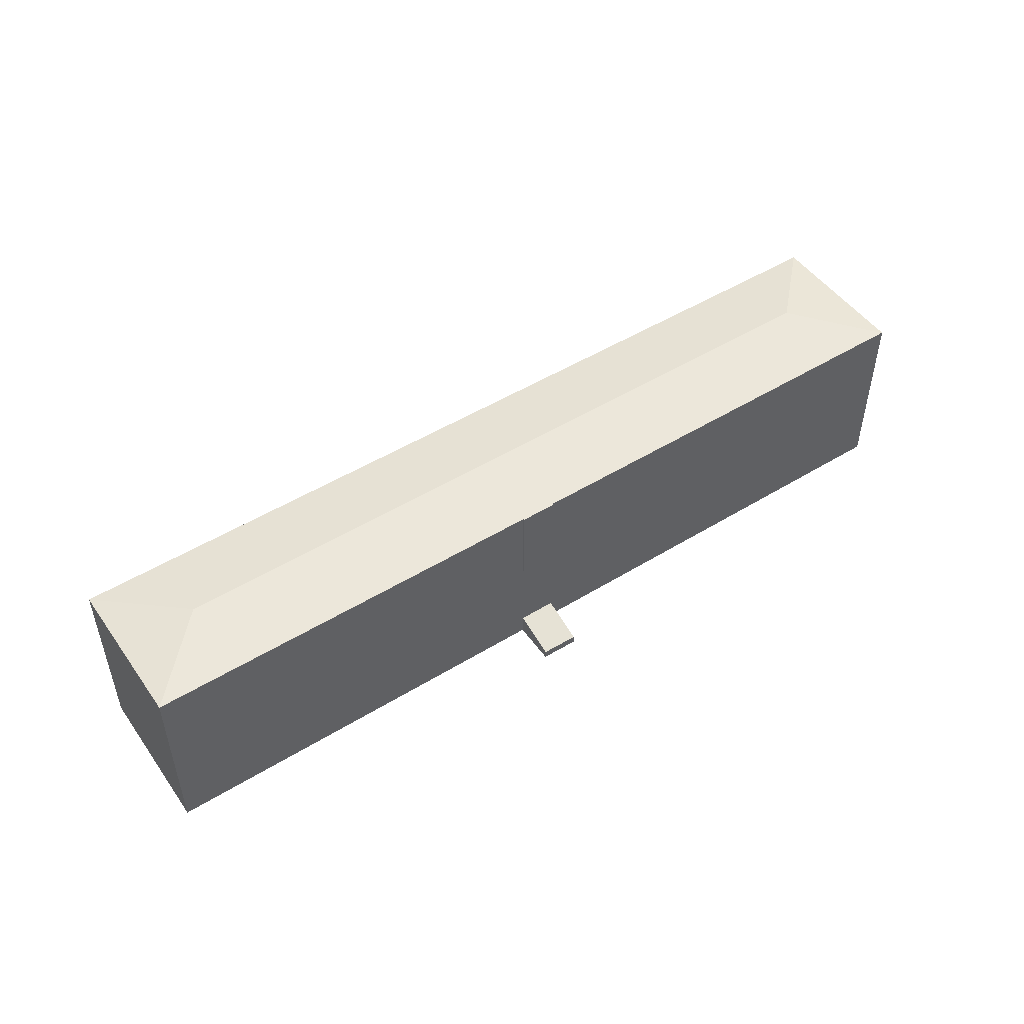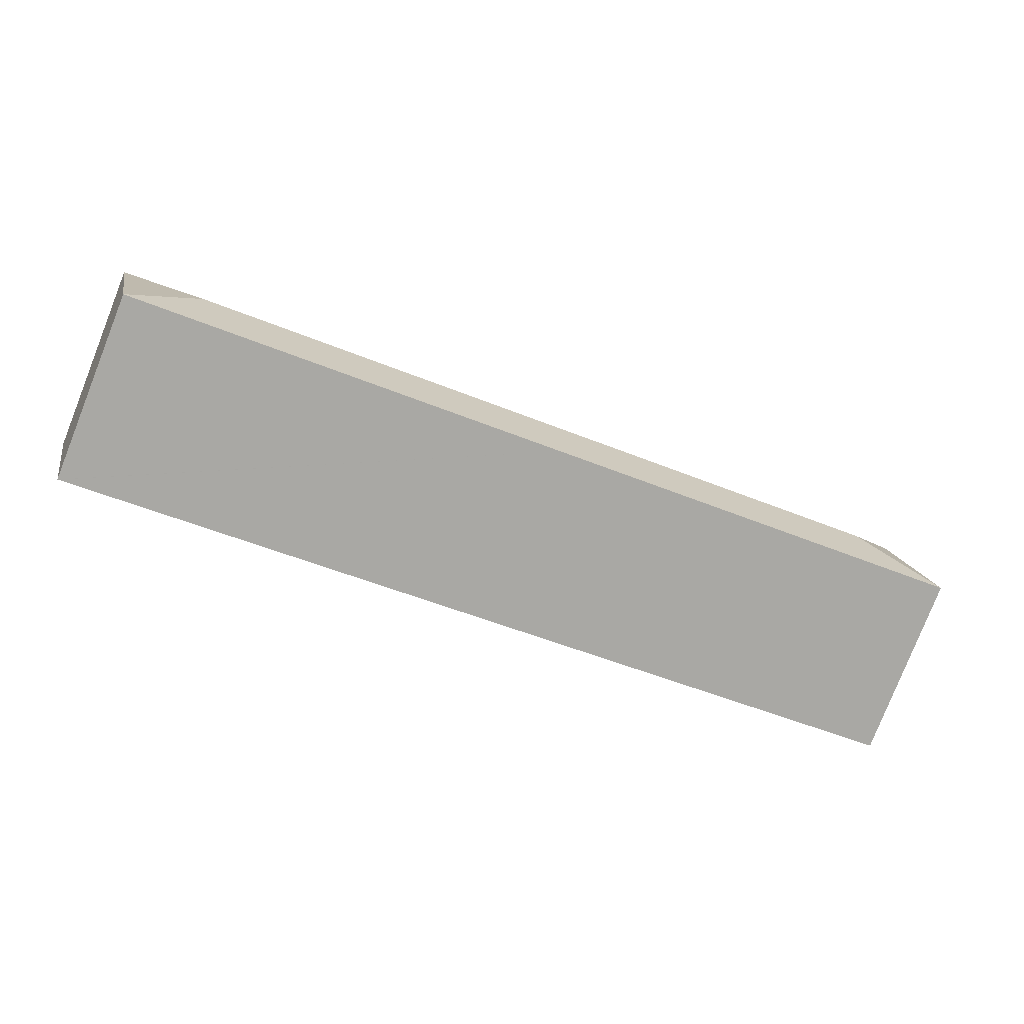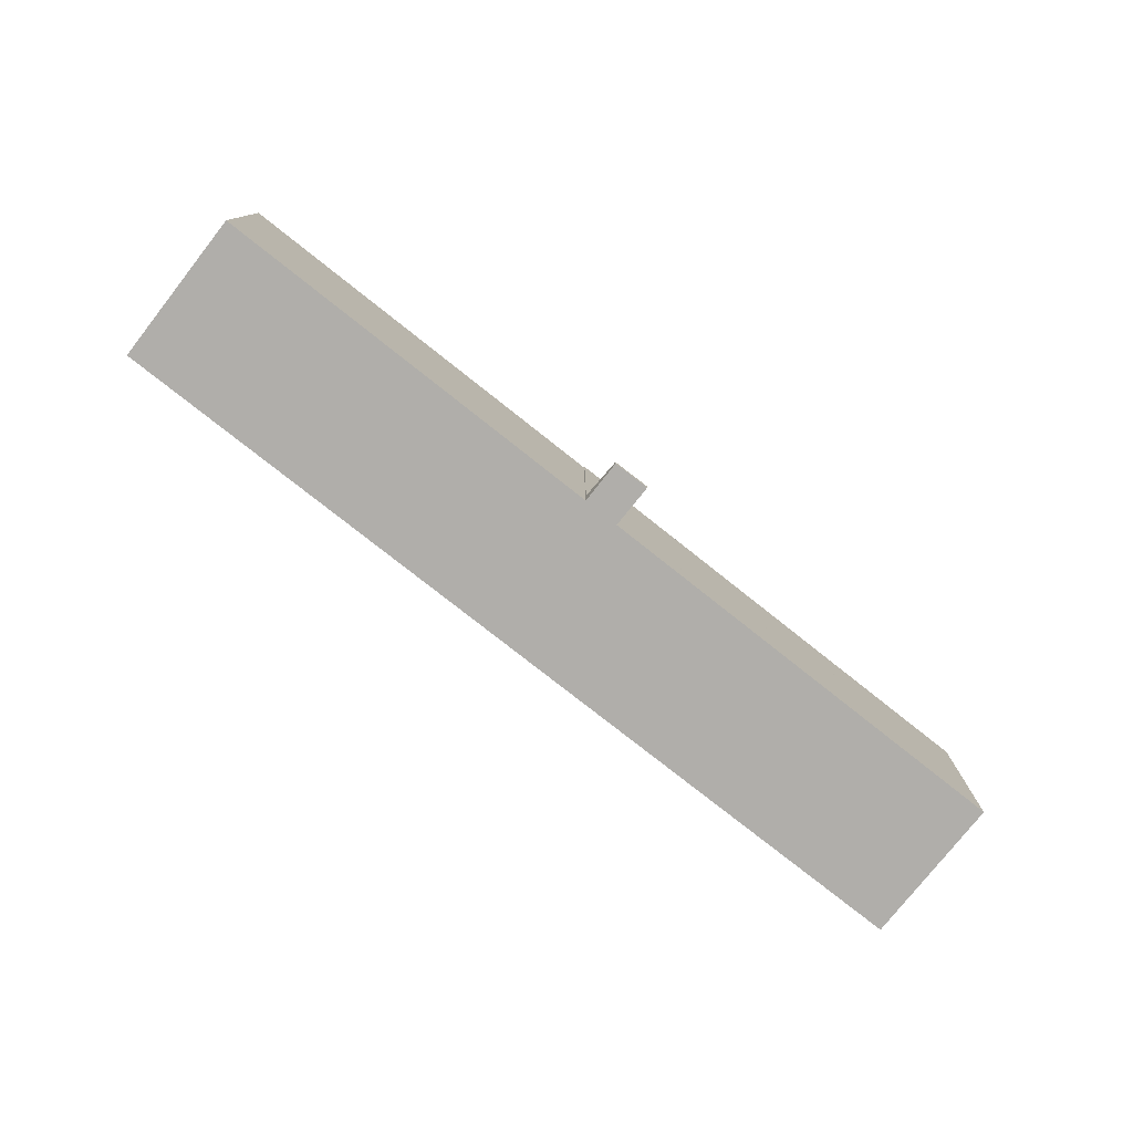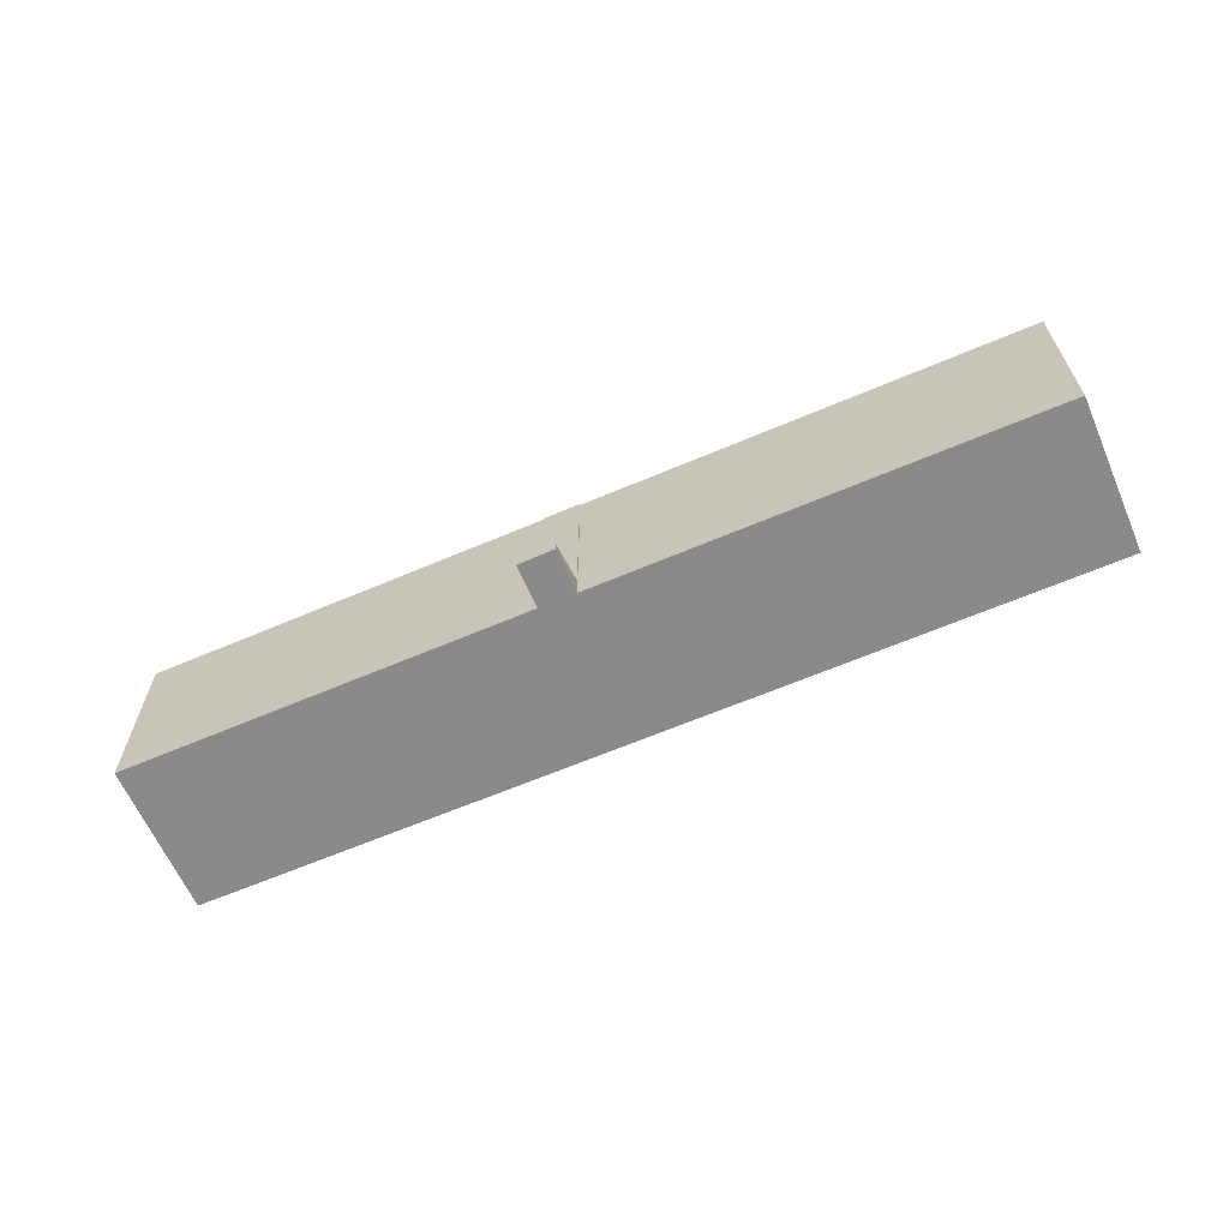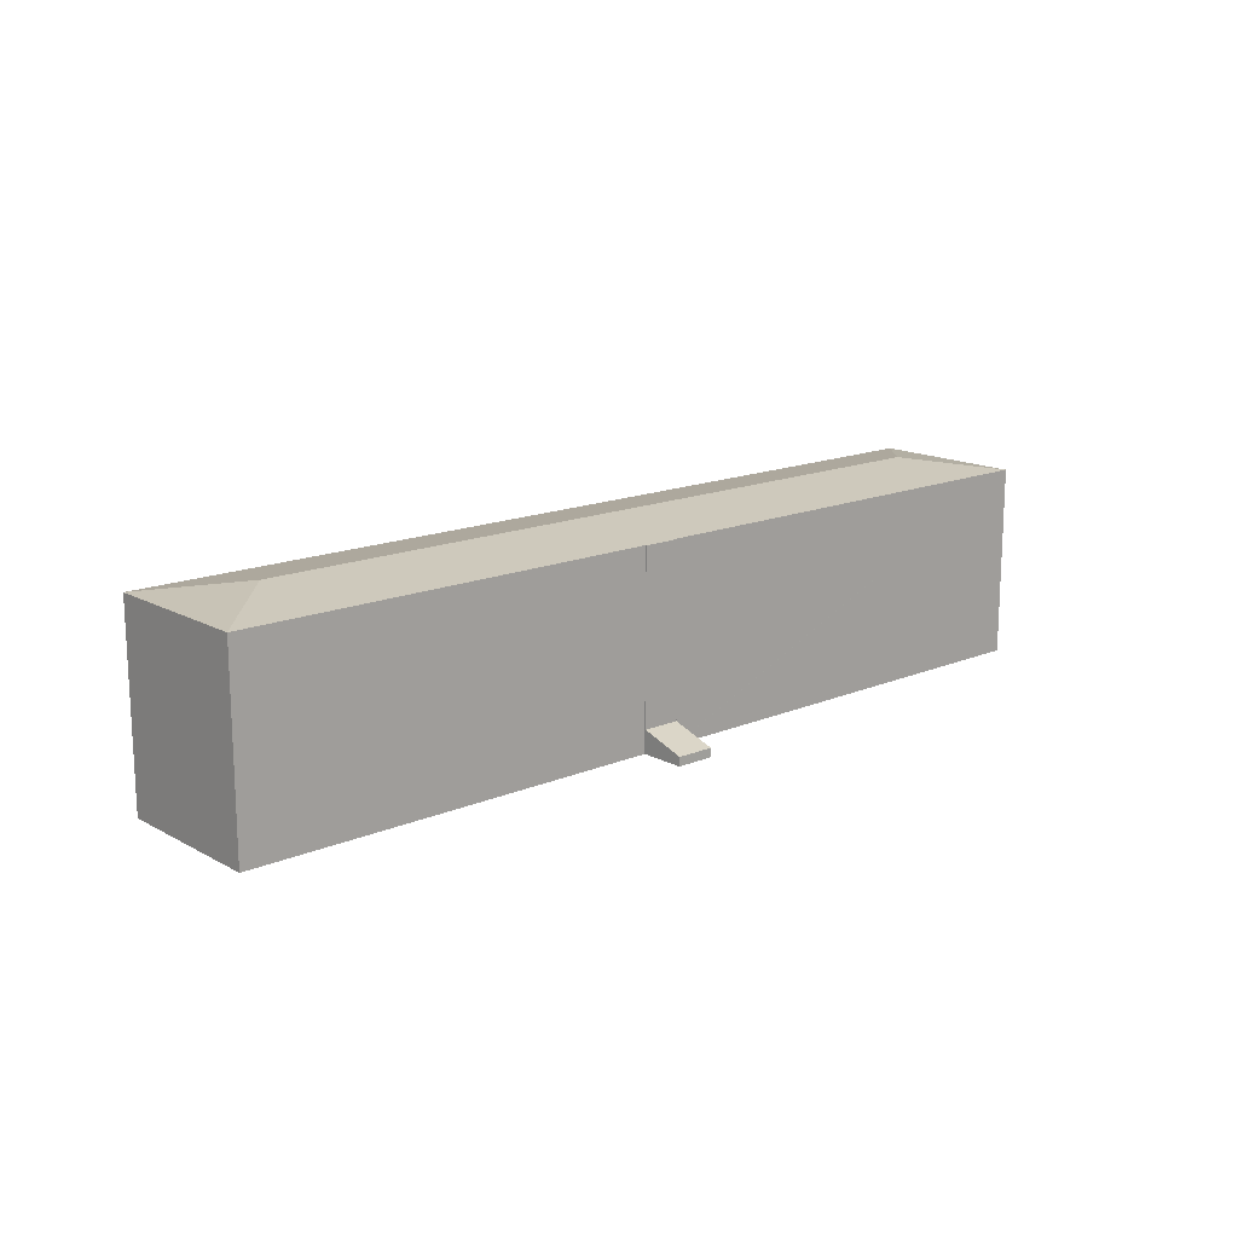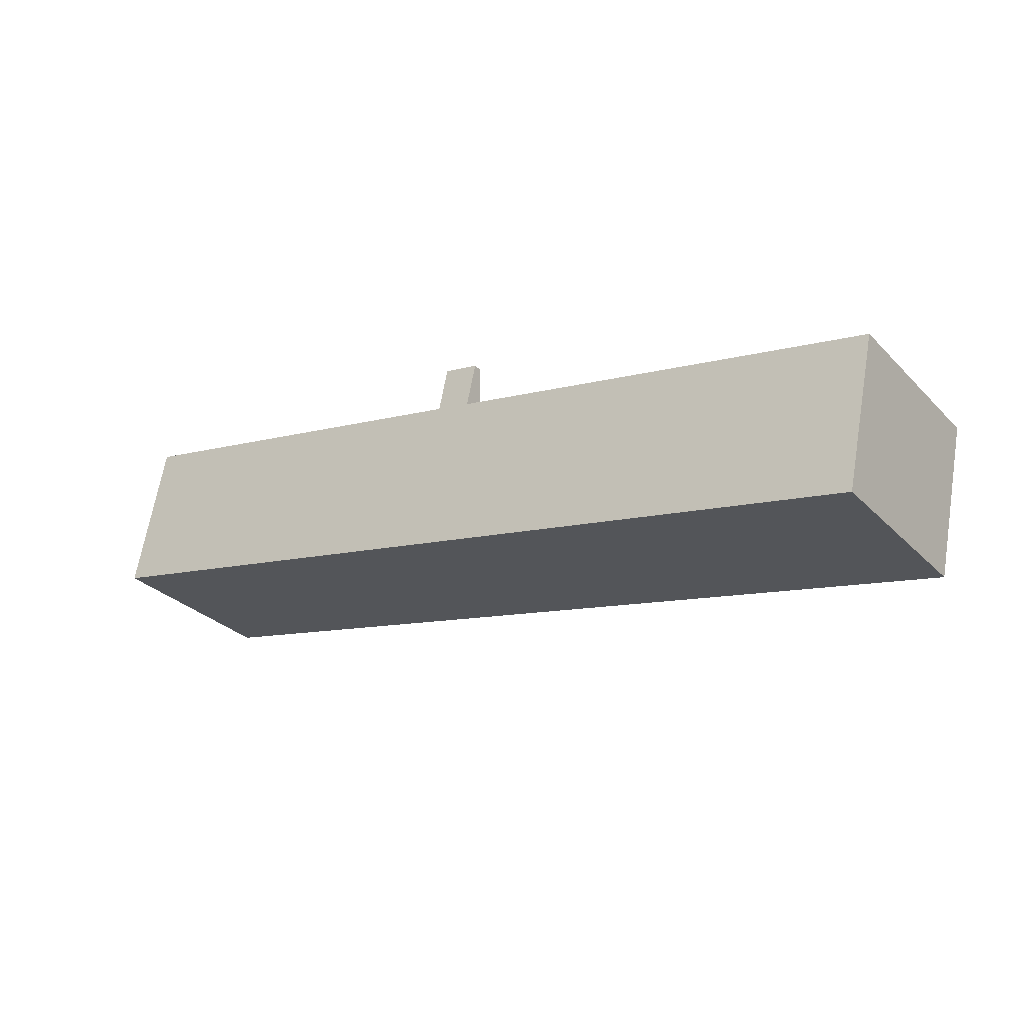
<metadata>
{"format":"obj","ext":"obj","renderer":"f3d","projection":"perspective","resolution":1024,"background":"white","views":[{"elev":49.4,"azim":-22.0,"up":"+Y"},{"elev":-79.4,"azim":158.4,"up":"+Z"},{"elev":-77.7,"azim":-26.2,"up":"+Y"},{"elev":-63.6,"azim":35.5,"up":"+Y"},{"elev":15.4,"azim":-29.5,"up":"+Y"},{"elev":-30.1,"azim":35.5,"up":"+Z"}]}
</metadata>
<code>
v  83.35 20.29 -9.939
v  47.85 19.09 5.694
v  92.56 19.1 -3.988
v  46.22 20.29 -1.946
v  47.81 19.09 5.703
v  44.18 19.08 6.599
v  47.84 19.08 5.812
v  44.16 19.09 6.502
v  42.41 20.29 -1.127
v  44.02 19.09 6.532
v  3.212 19.09 15.3
v  9.256 20.29 6.011
v  92.62 19.09 -4.003
v  92.54 19.09 -4.38
v  92.32 19.09 -5.416
v  91.52 19.09 -9.172
v  89.39 19.09 -19.07
v  89.36 19.09 -19.24
v  89.31 19.09 -19.22
v  44.58 19.09 -9.596
v  40.8 19.09 -8.784
v  0 19.09 1.169e-15
v  0.918 19.09 4.372
v  44.16 -3.981e-16 6.502
v  44.02 -4e-16 6.532
v  3.212 -9.37e-16 15.3
v  44.18 -4.041e-16 6.599
v  47.84 -3.559e-16 5.812
v  47.81 -3.492e-16 5.703
v  47.85 -3.487e-16 5.694
v  92.56 2.442e-16 -3.988
v  92.62 2.451e-16 -4.003
v  0 0 0
v  0.918 -2.677e-16 4.372
v  89.36 1.178e-15 -19.24
v  92.54 2.682e-16 -4.38
v  92.32 3.316e-16 -5.416
v  91.52 5.616e-16 -9.172
v  89.39 1.168e-15 -19.07
v  89.31 1.177e-15 -19.22
v  44.58 5.876e-16 -9.596
v  40.8 5.379e-16 -8.784
v  47.84 2.289 5.812
v  45.11 0.885 10.9
v  48.8 0.878 10.15
v  44.18 2.283 6.599
v  45.11 -6.674e-16 10.9
v  48.8 -6.214e-16 10.15
g defaultobject
f 1 2 3
f 2 1 4
f 2 4 5
f 5 6 7
f 6 5 4
f 6 4 8
f 8 4 9
f 8 9 10
f 10 9 11
f 11 9 12
f 13 1 3
f 1 13 14
f 1 14 15
f 1 15 16
f 1 16 17
f 1 17 18
f 19 1 18
f 1 19 20
f 1 20 4
f 4 20 21
f 4 21 9
f 9 21 22
f 9 22 12
f 23 12 22
f 12 23 11
f 10 24 8
f 24 10 11
f 24 11 25
f 25 11 26
f 27 7 6
f 7 27 28
f 29 2 5
f 2 29 3
f 3 29 30
f 3 30 31
f 3 31 13
f 13 31 32
f 24 6 8
f 6 24 27
f 33 23 22
f 23 33 11
f 11 33 26
f 26 33 34
f 7 29 5
f 29 7 28
f 32 14 13
f 14 32 15
f 15 32 16
f 16 32 17
f 17 32 18
f 18 32 35
f 35 32 36
f 35 36 37
f 35 37 38
f 35 38 39
f 35 19 18
f 19 35 20
f 20 35 40
f 20 40 41
f 20 41 21
f 21 41 22
f 22 41 42
f 22 42 33
f 27 29 28
f 29 27 24
f 39 40 35
f 40 39 38
f 40 38 37
f 40 37 36
f 40 36 32
f 40 32 31
f 40 31 41
f 41 31 30
f 41 30 42
f 42 30 29
f 42 29 24
f 42 24 25
f 42 25 33
f 33 25 34
f 34 25 26
f 43 44 45
f 44 43 46
f 27 44 46
f 44 27 47
f 47 45 44
f 45 47 48
f 45 28 43
f 28 45 48
f 28 46 43
f 46 28 27
f 27 48 47
f 48 27 28

</code>
